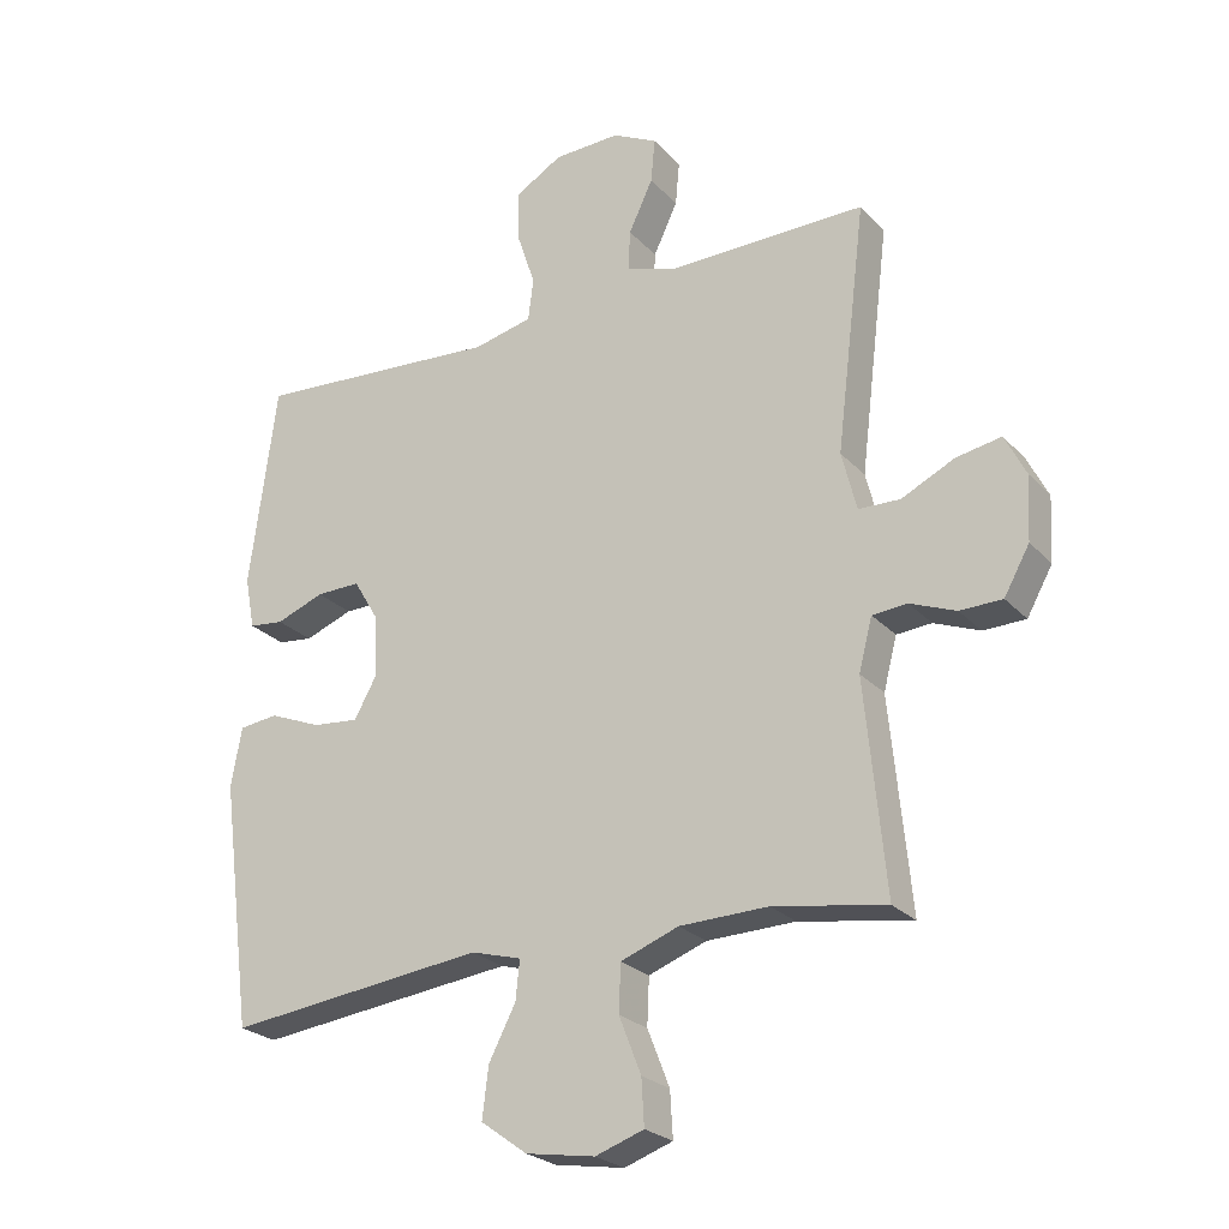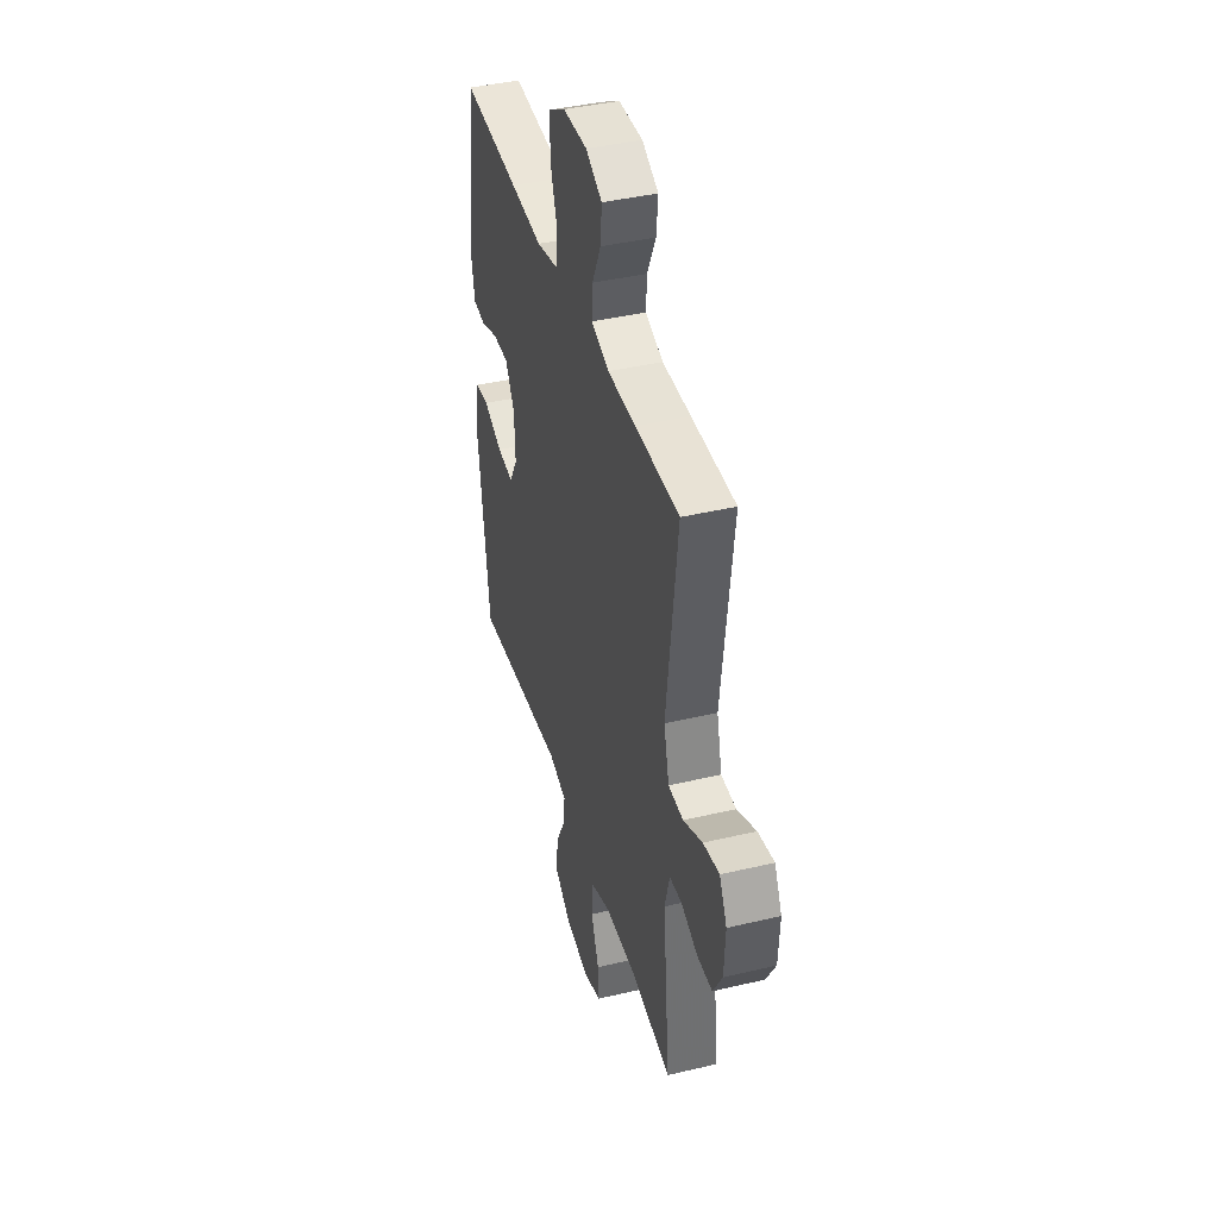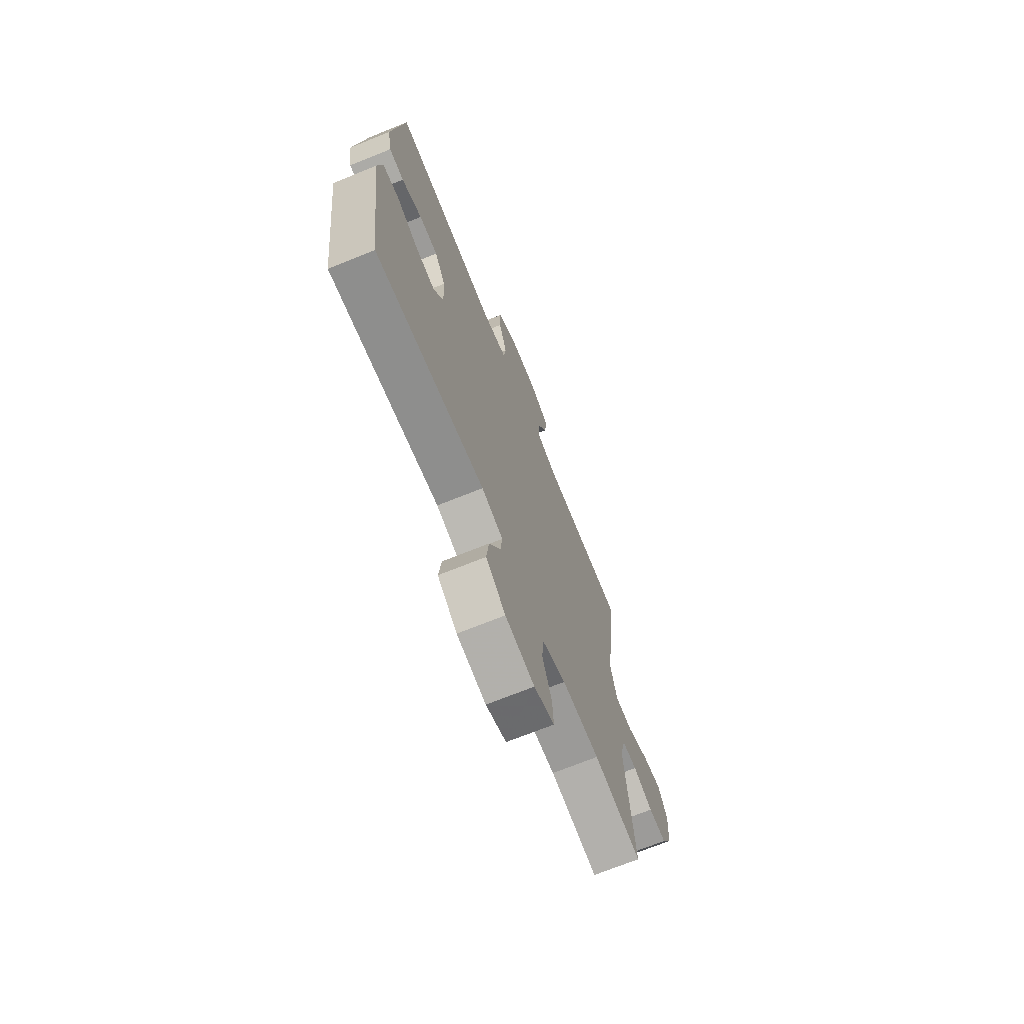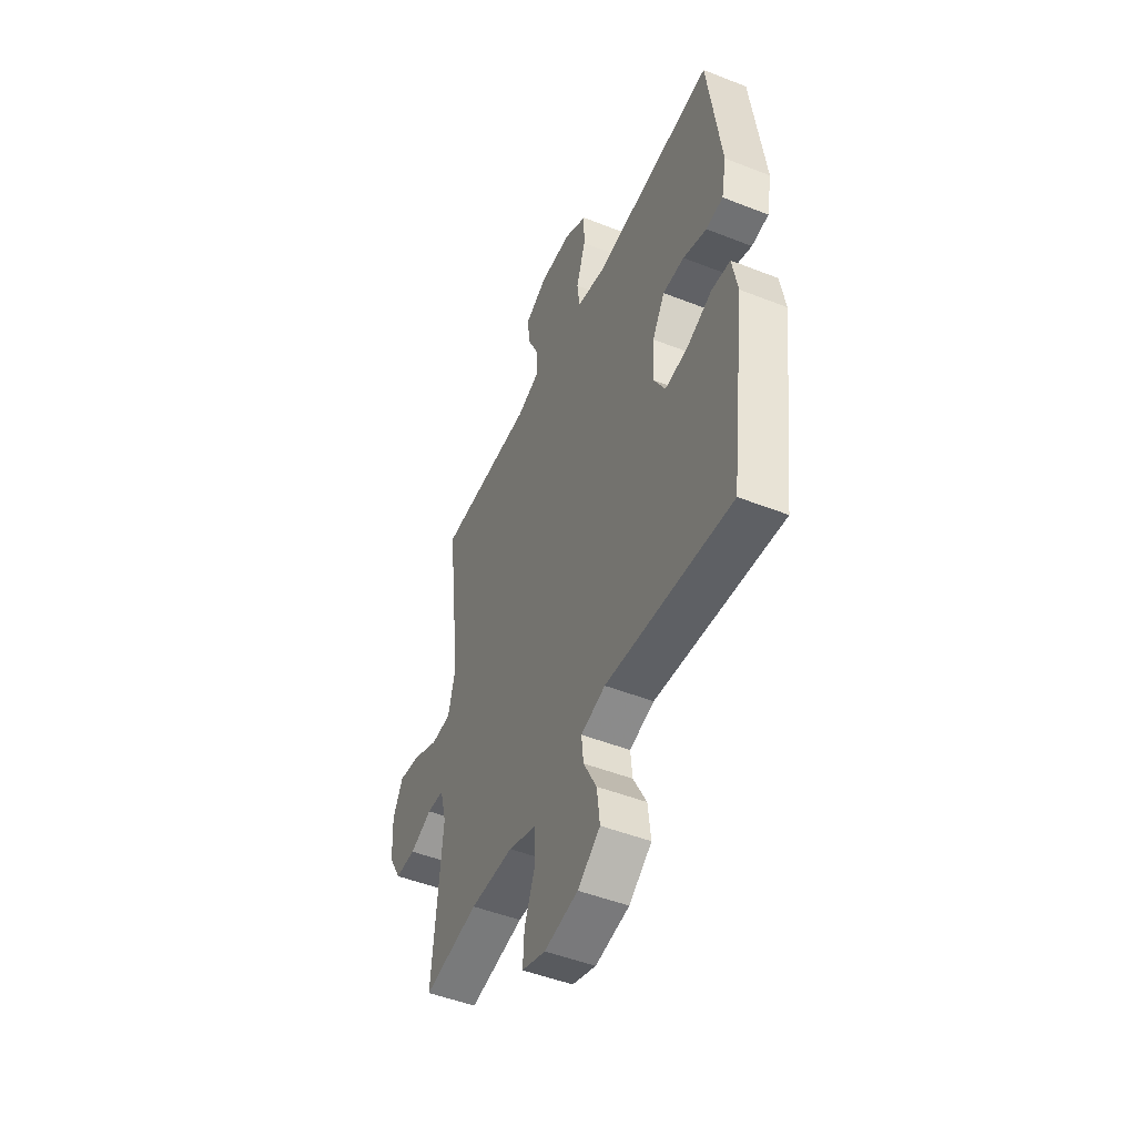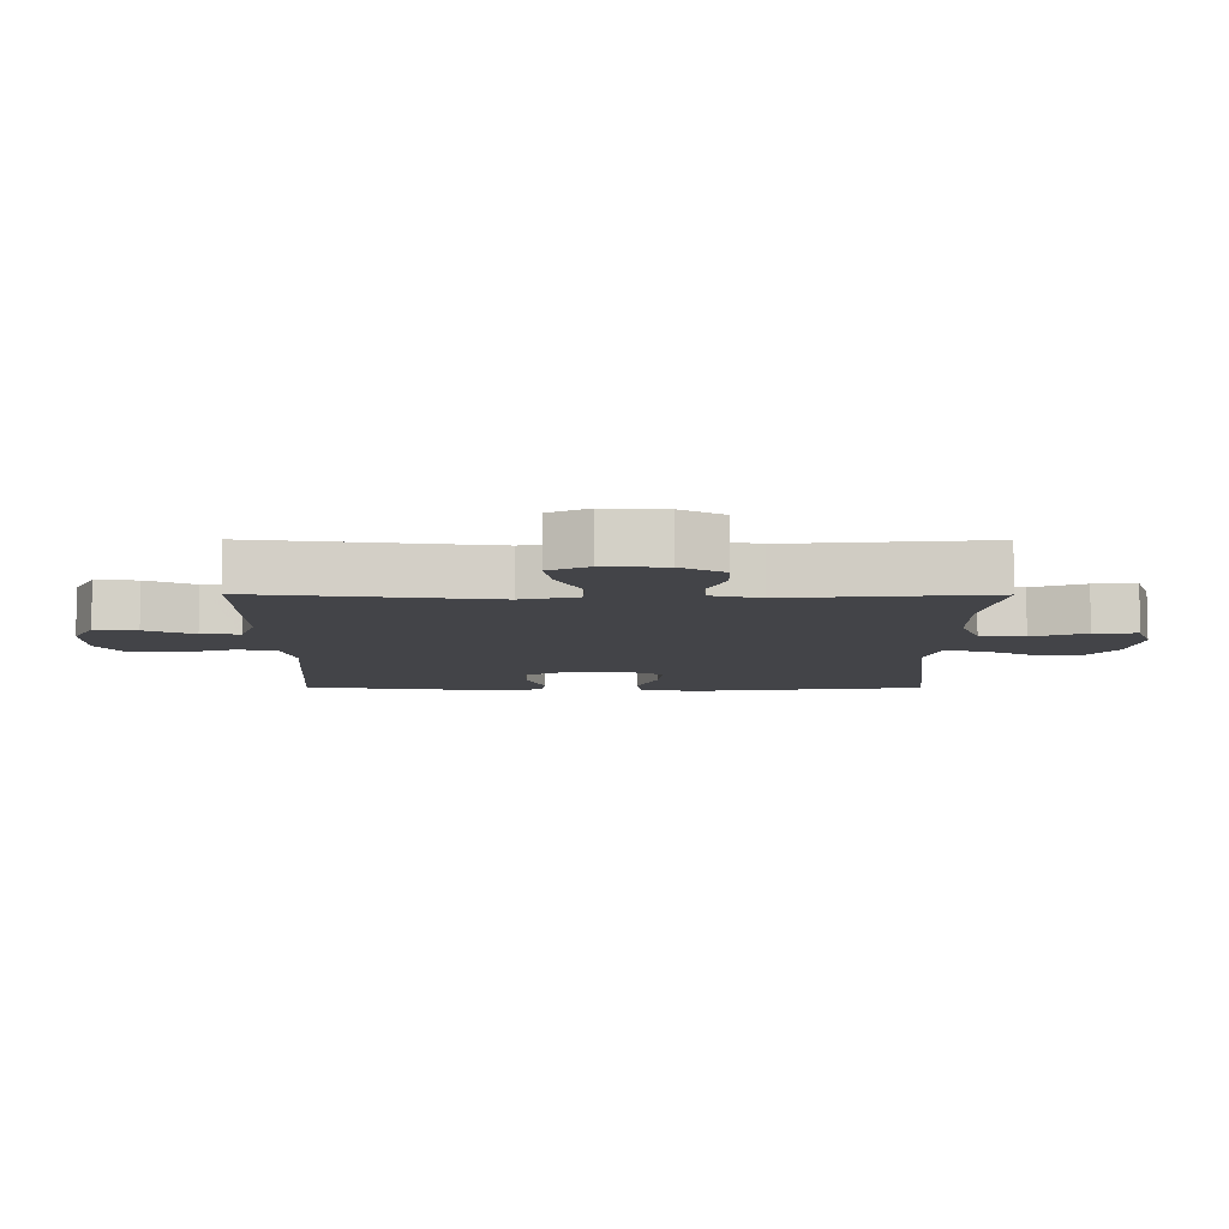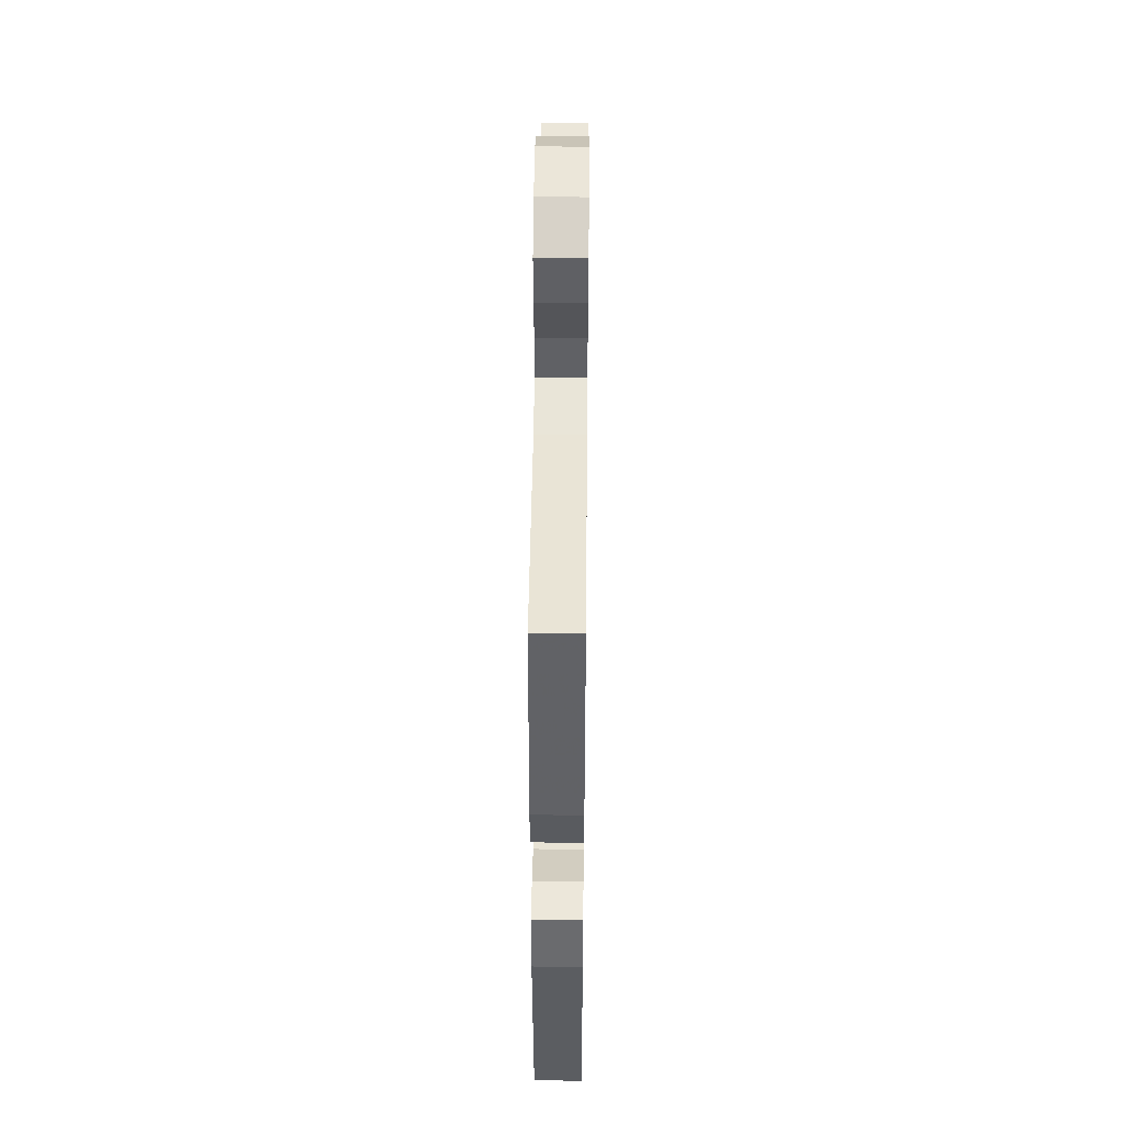
<metadata>
{"format":"obj","ext":"obj","renderer":"f3d","projection":"perspective","resolution":1024,"background":"white","views":[{"elev":-24.8,"azim":31.7,"up":"+Z"},{"elev":41.1,"azim":73.9,"up":"+Z"},{"elev":-70.6,"azim":-68.0,"up":"+Z"},{"elev":-49.0,"azim":-113.6,"up":"+Z"},{"elev":-8.3,"azim":89.7,"up":"+Y"},{"elev":46.8,"azim":-89.4,"up":"+Z"}]}
</metadata>
<code>
v -0.5 0.07 -0.5
v -0.548 0.07 -0.132
v -0.532 0.07 -0.044
v -0.474 0.07 -0.037
v -0.396 0.07 -0.069
v -0.327 0.07 -0.076
v -0.293 0.07 -0.015
v -0.297 0.07 0.076
v -0.335 0.07 0.14
v -0.401 0.07 0.139
v -0.473 0.07 0.112
v -0.525 0.07 0.118
v -0.54 0.07 0.196
v -0.5 0.07 0.5
v -0.262 0.07 0.483
v -0.13 0.07 0.473
v -0.042 0.07 0.493
v -0.034 0.07 0.556
v -0.062 0.07 0.64
v -0.062 0.07 0.715
v 0.008 0.07 0.756
v 0.107 0.07 0.759
v 0.174 0.07 0.725
v 0.168 0.07 0.659
v 0.132 0.07 0.583
v 0.129 0.07 0.523
v 0.202 0.07 0.498
v 0.319 0.07 0.499
v 0.5 0.07 0.5
v 0.455 0.07 0.132
v 0.477 0.07 0.044
v 0.539 0.07 0.042
v 0.618 0.07 0.08
v 0.685 0.07 0.092
v 0.716 0.07 0.03
v 0.711 0.07 -0.065
v 0.673 0.07 -0.133
v 0.61 0.07 -0.134
v 0.542 0.07 -0.107
v 0.49 0.07 -0.111
v 0.47 0.07 -0.188
v 0.5 0.07 -0.5
v 0.333 0.07 -0.472
v 0.201 0.07 -0.475
v 0.115 0.07 -0.507
v 0.112 0.07 -0.577
v 0.145 0.07 -0.661
v 0.149 0.07 -0.729
v 0.077 0.07 -0.754
v -0.026 0.07 -0.737
v -0.095 0.07 -0.687
v -0.086 0.07 -0.612
v -0.046 0.07 -0.535
v -0.04 0.07 -0.477
v -0.115 0.07 -0.456
v -0.5 0 -0.5
v -0.548 0 -0.132
v -0.532 0 -0.044
v -0.474 0 -0.037
v -0.396 0 -0.069
v -0.327 0 -0.076
v -0.293 0 -0.015
v -0.297 0 0.076
v -0.335 0 0.14
v -0.401 0 0.139
v -0.473 0 0.112
v -0.525 0 0.118
v -0.54 0 0.196
v -0.5 0 0.5
v -0.262 0 0.483
v -0.13 0 0.473
v -0.042 0 0.493
v -0.034 0 0.556
v -0.062 0 0.64
v -0.062 0 0.715
v 0.008 0 0.756
v 0.107 0 0.759
v 0.174 0 0.725
v 0.168 0 0.659
v 0.132 0 0.583
v 0.129 0 0.523
v 0.202 0 0.498
v 0.319 0 0.499
v 0.5 0 0.5
v 0.455 0 0.132
v 0.477 0 0.044
v 0.539 0 0.042
v 0.618 0 0.08
v 0.685 0 0.092
v 0.716 0 0.03
v 0.711 0 -0.065
v 0.673 0 -0.133
v 0.61 0 -0.134
v 0.542 0 -0.107
v 0.49 0 -0.111
v 0.47 0 -0.188
v 0.5 0 -0.5
v 0.333 0 -0.472
v 0.201 0 -0.475
v 0.115 0 -0.507
v 0.112 0 -0.577
v 0.145 0 -0.661
v 0.149 0 -0.729
v 0.077 0 -0.754
v -0.026 0 -0.737
v -0.095 0 -0.687
v -0.086 0 -0.612
v -0.046 0 -0.535
v -0.04 0 -0.477
v -0.115 0 -0.456
f 50 51 52 53
f 50 53 54
f 49 50 54
f 46 47 48 49
f 45 46 49 54
f 44 45 54 55
f 41 42 43
f 40 41 43 44
f 36 37 38 39
f 36 39 40
f 35 36 40
f 32 33 34 35
f 31 32 35 40
f 30 31 40 44
f 27 28 29 30
f 26 27 30 44
f 22 23 24 25
f 22 25 26
f 18 19 20 21
f 17 18 21 22
f 13 14 15 16
f 13 16 17
f 10 11 12 13
f 9 10 13 17
f 8 9 17
f 7 8 17
f 2 3 4 5
f 55 1 2 5
f 55 5 6
f 44 55 6 7
f 22 26 44
f 7 17 22 44
f 108 107 106 105
f 109 108 105
f 109 105 104
f 104 103 102 101
f 109 104 101 100
f 110 109 100 99
f 98 97 96
f 99 98 96 95
f 94 93 92 91
f 95 94 91
f 95 91 90
f 90 89 88 87
f 95 90 87 86
f 99 95 86 85
f 85 84 83 82
f 99 85 82 81
f 80 79 78 77
f 81 80 77
f 76 75 74 73
f 77 76 73 72
f 71 70 69 68
f 72 71 68
f 68 67 66 65
f 72 68 65 64
f 72 64 63
f 72 63 62
f 60 59 58 57
f 60 57 56 110
f 61 60 110
f 62 61 110 99
f 99 81 77
f 99 77 72 62
f 1 56 57 2
f 2 57 58 3
f 3 58 59 4
f 4 59 60 5
f 5 60 61 6
f 6 61 62 7
f 7 62 63 8
f 8 63 64 9
f 9 64 65 10
f 10 65 66 11
f 11 66 67 12
f 12 67 68 13
f 13 68 69 14
f 14 69 70 15
f 15 70 71 16
f 16 71 72 17
f 17 72 73 18
f 18 73 74 19
f 19 74 75 20
f 20 75 76 21
f 21 76 77 22
f 22 77 78 23
f 23 78 79 24
f 24 79 80 25
f 25 80 81 26
f 26 81 82 27
f 27 82 83 28
f 28 83 84 29
f 29 84 85 30
f 30 85 86 31
f 31 86 87 32
f 32 87 88 33
f 33 88 89 34
f 34 89 90 35
f 35 90 91 36
f 36 91 92 37
f 37 92 93 38
f 38 93 94 39
f 39 94 95 40
f 40 95 96 41
f 41 96 97 42
f 42 97 98 43
f 43 98 99 44
f 44 99 100 45
f 45 100 101 46
f 46 101 102 47
f 47 102 103 48
f 48 103 104 49
f 49 104 105 50
f 50 105 106 51
f 51 106 107 52
f 52 107 108 53
f 53 108 109 54
f 54 109 110 55
f 55 110 56 1

</code>
